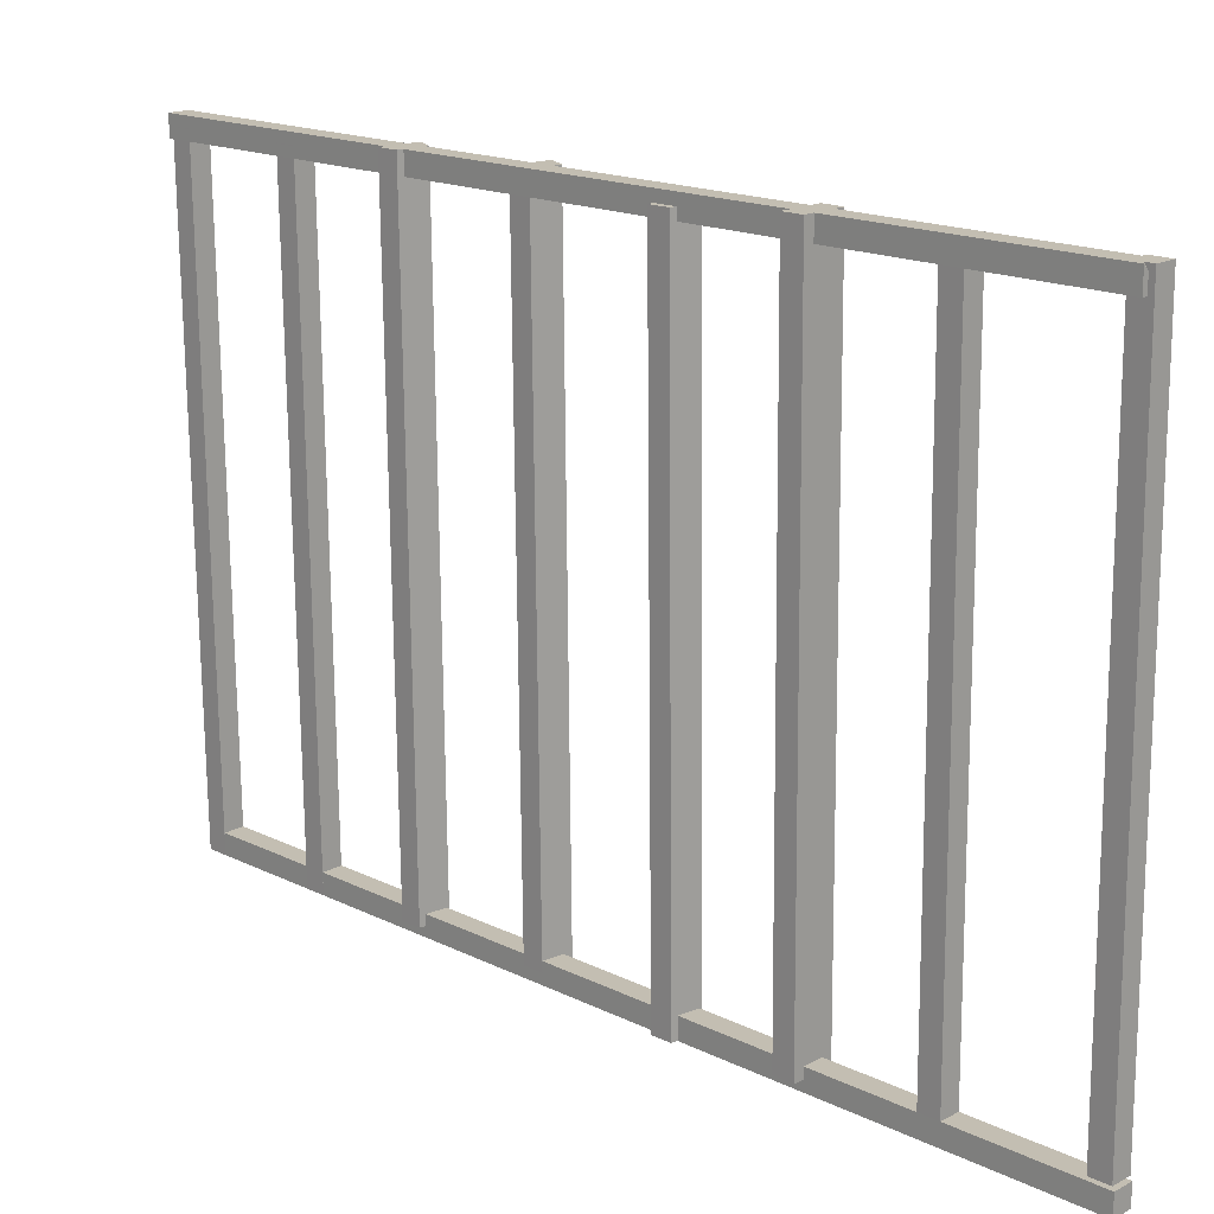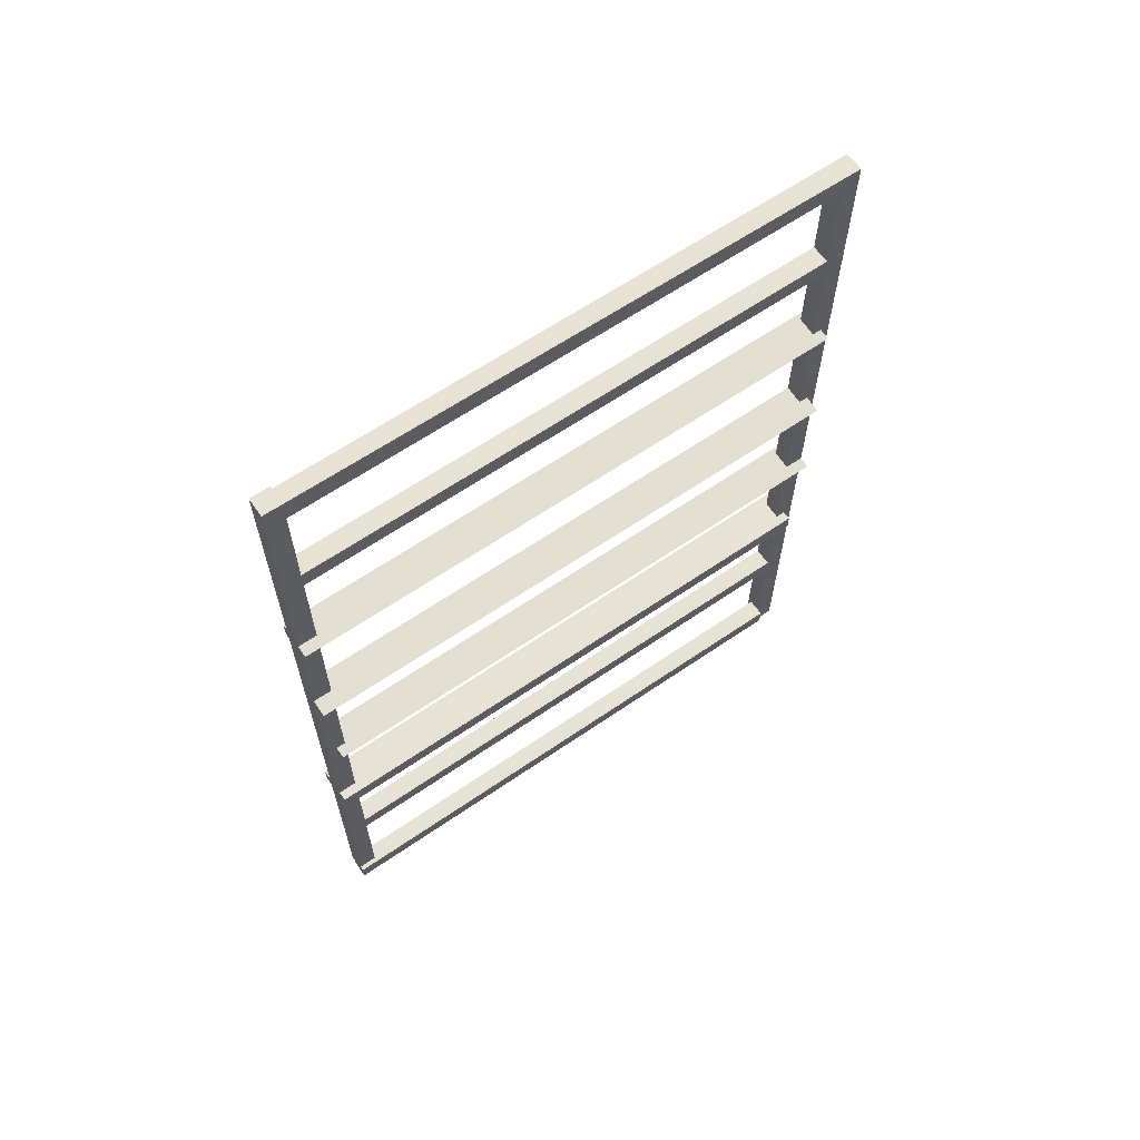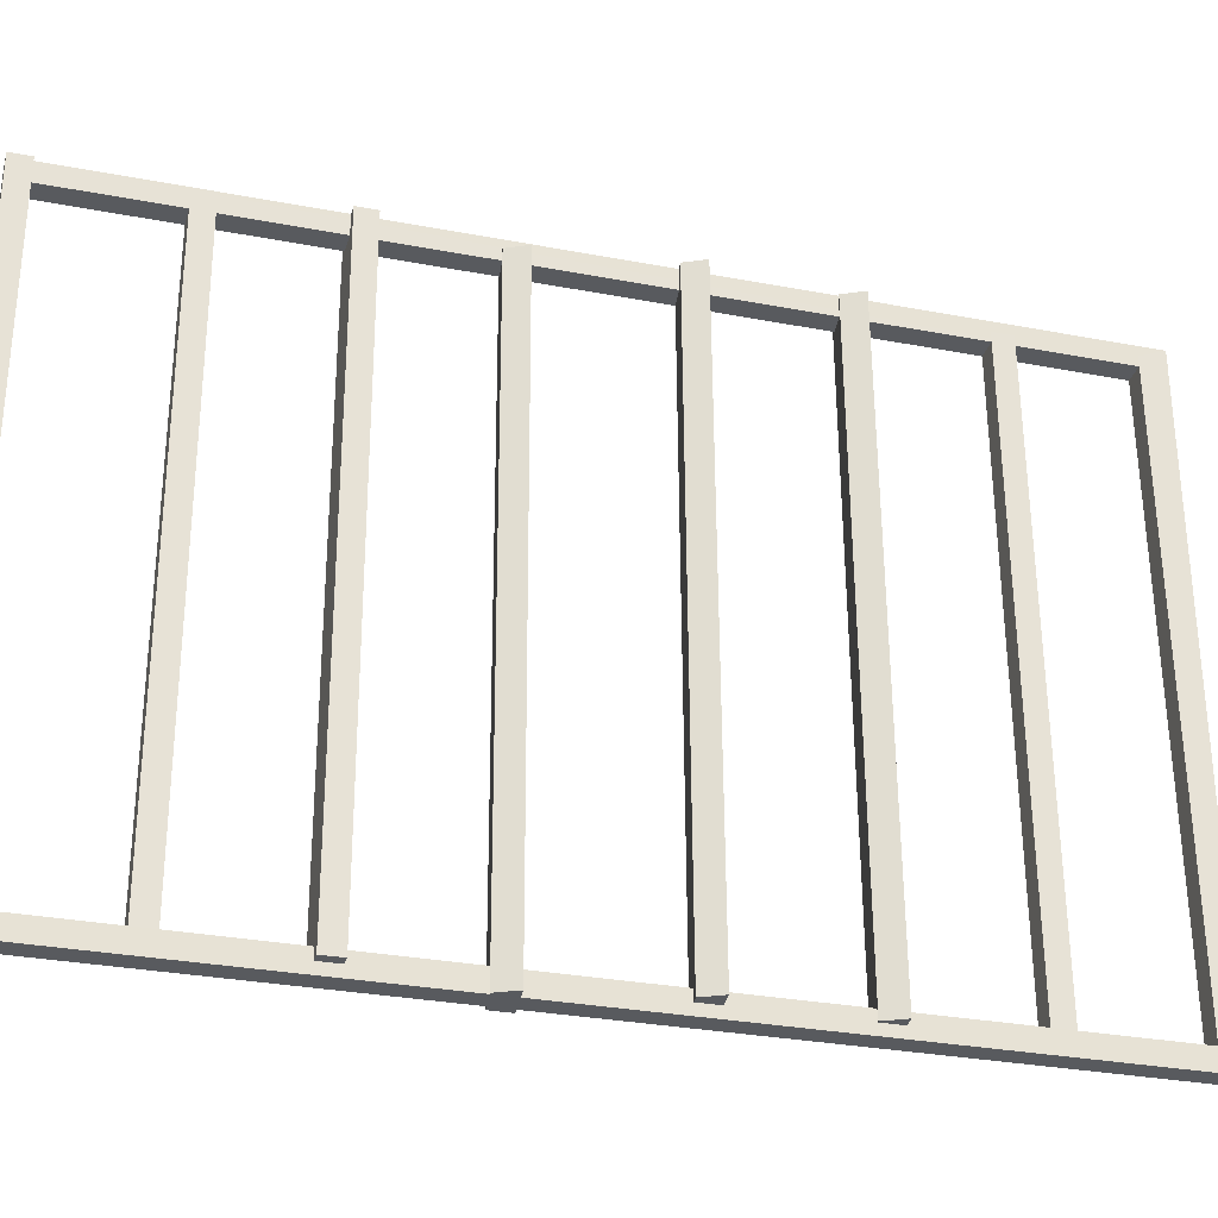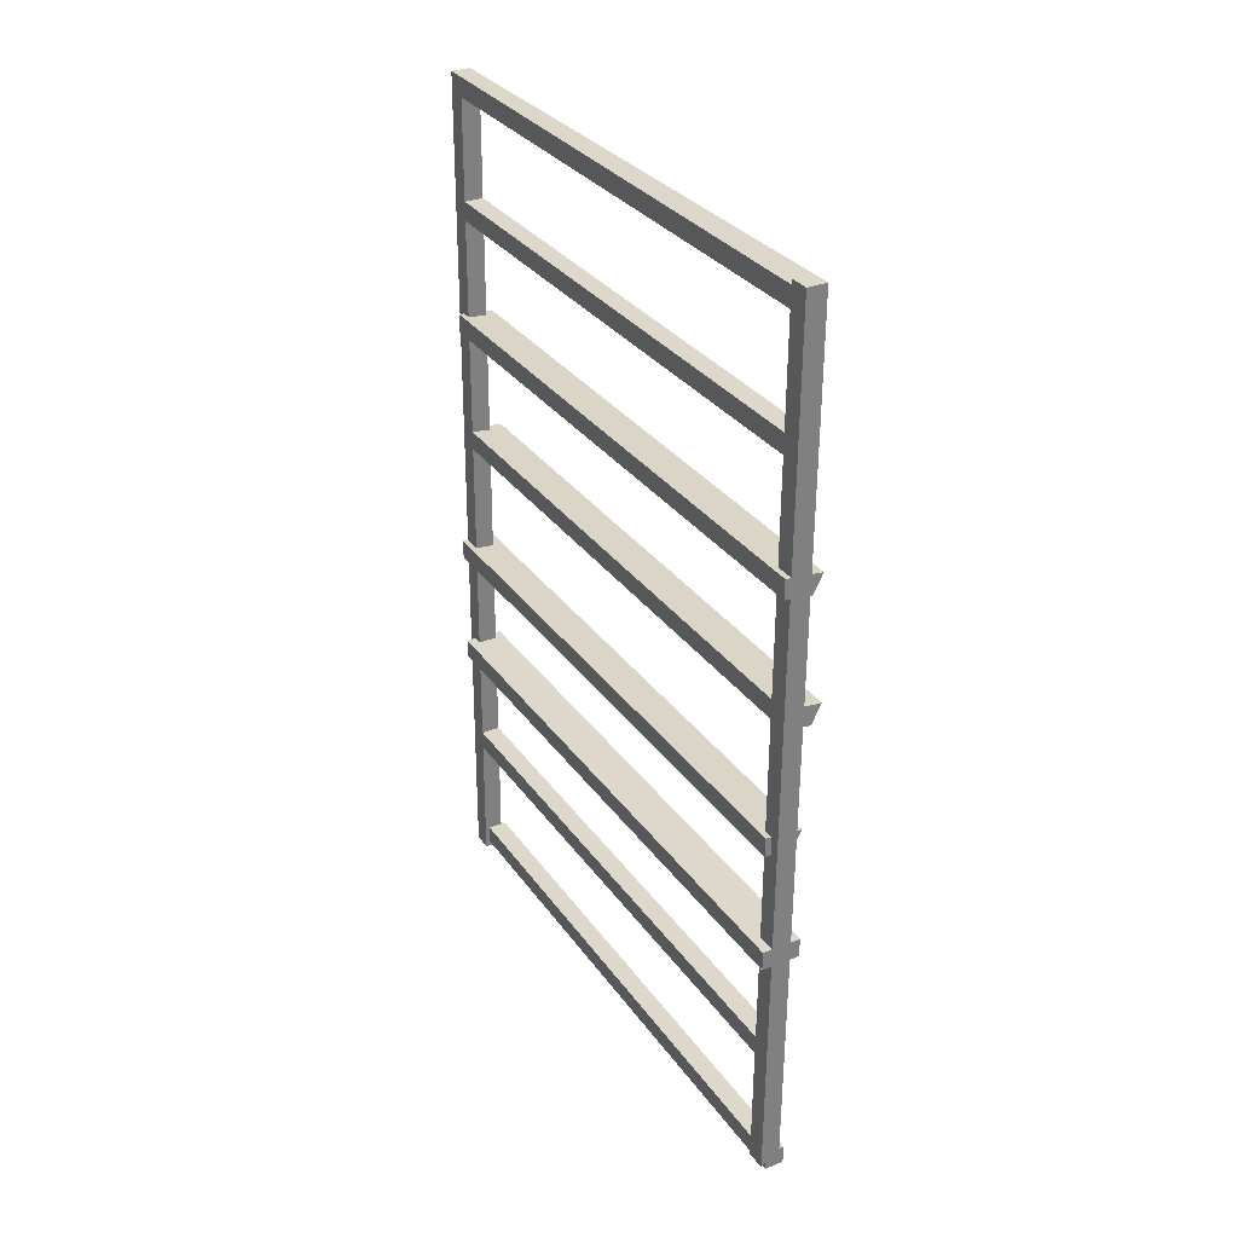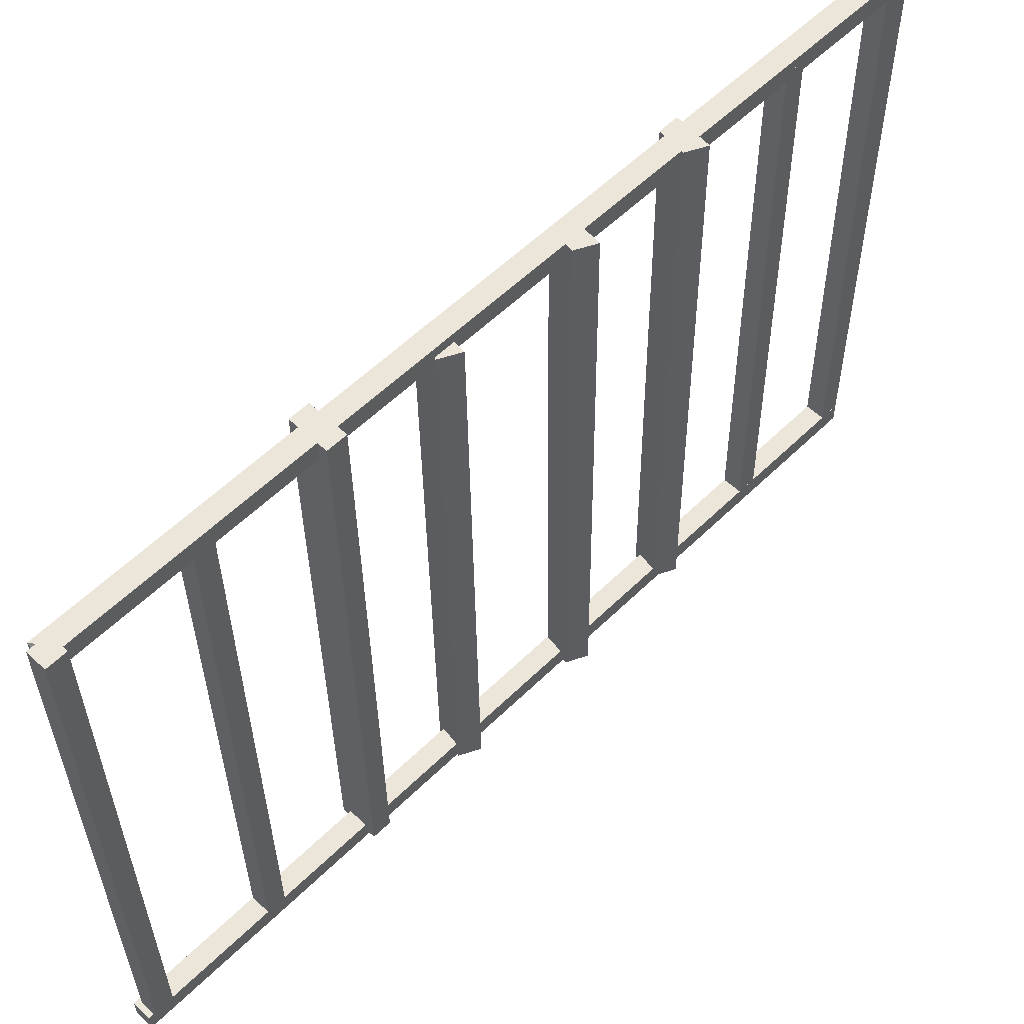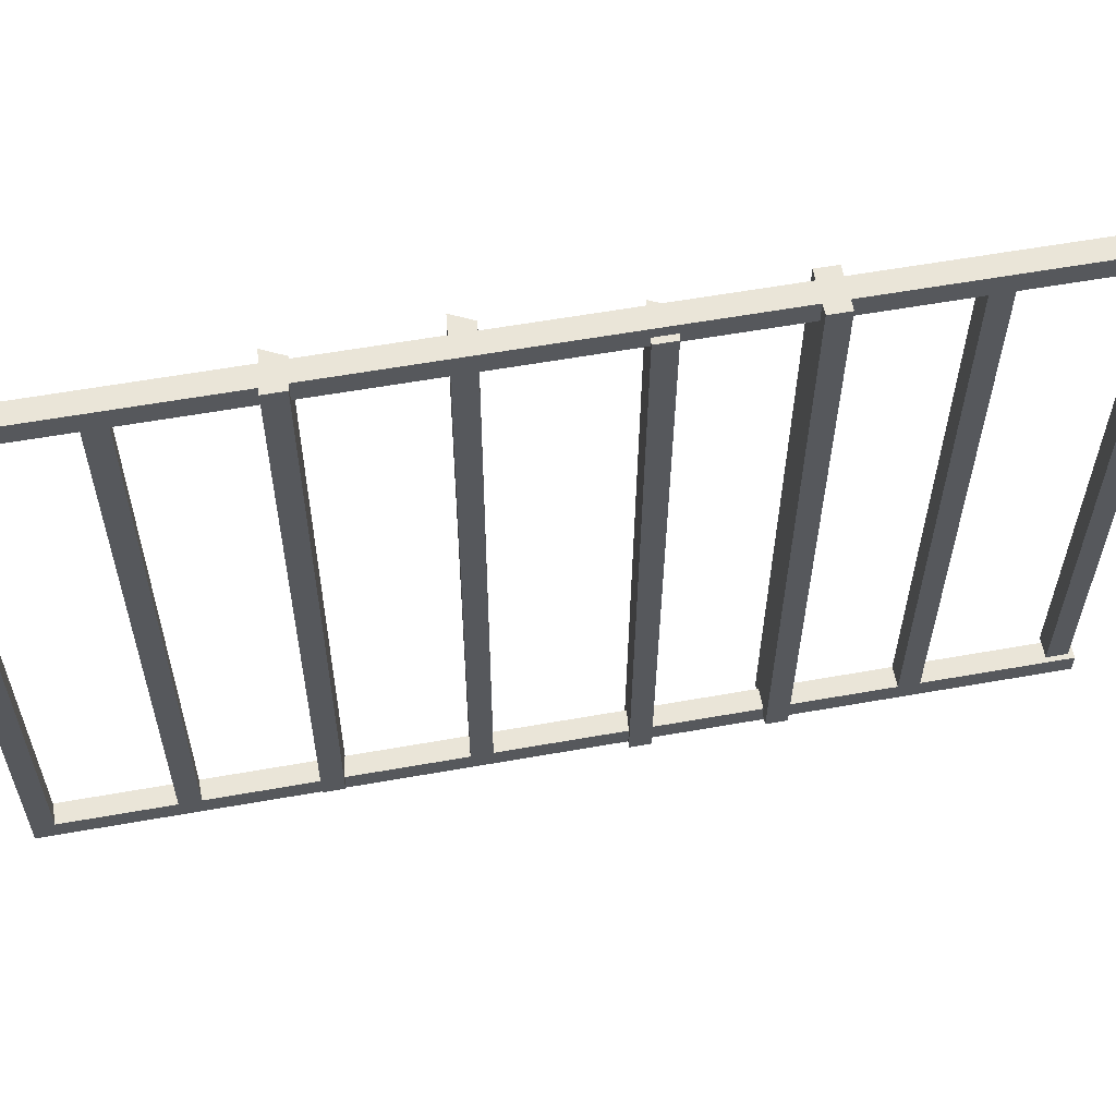
<metadata>
{"format":"obj","ext":"obj","renderer":"f3d","projection":"perspective","resolution":1024,"background":"white","views":[{"elev":17.1,"azim":133.9,"up":"+Y"},{"elev":63.3,"azim":-125.5,"up":"+Z"},{"elev":-30.3,"azim":-105.8,"up":"+Y"},{"elev":31.4,"azim":150.0,"up":"+Z"},{"elev":56.6,"azim":-135.8,"up":"+Y"},{"elev":58.6,"azim":79.3,"up":"+Y"}]}
</metadata>
<code>
v -2.662 -0.2857 -2.335
v -2.7 -0.2854 -2.336
v -2.692 0.293 -2.336
v -2.654 0.2927 -2.336
v -2.692 0.293 -2.317
v -2.7 -0.2854 -2.316
v -2.662 -0.2857 -2.316
v -2.654 0.2927 -2.317
v -2.692 0.293 -2.336
v -2.692 0.293 -2.317
v -2.654 0.2927 -2.317
v -2.654 0.2927 -2.336
v -2.662 -0.2857 -2.316
v -2.7 -0.2854 -2.316
v -2.7 -0.2854 -2.336
v -2.662 -0.2857 -2.335
v -2.654 0.2927 -2.317
v -2.662 -0.2857 -2.316
v -2.662 -0.2857 -2.335
v -2.654 0.2927 -2.336
v -2.7 -0.2854 -2.336
v -2.7 -0.2854 -2.316
v -2.692 0.293 -2.317
v -2.692 0.293 -2.336
v -2.682 0.2928 -2.561
v -2.686 0.2933 -1.707
v -2.667 0.2931 -1.707
v -2.686 0.2742 -1.707
v -2.682 0.2737 -2.574
v -2.663 0.2736 -2.574
v -2.667 0.2741 -1.707
v -2.686 0.2933 -1.707
v -2.686 0.2742 -1.707
v -2.667 0.2741 -1.707
v -2.667 0.2931 -1.707
v -2.682 0.2737 -2.574
v -2.682 0.2928 -2.561
v -2.663 0.2926 -2.574
v -2.667 0.2741 -1.707
v -2.663 0.2736 -2.574
v -2.663 0.2926 -2.574
v -2.667 0.2931 -1.707
v -2.682 0.2928 -2.561
v -2.686 0.2742 -1.707
v -2.686 0.2933 -1.707
v -2.663 0.2926 -2.574
v -2.663 0.2736 -2.574
v -2.682 0.2737 -2.574
v -2.667 0.2931 -1.707
v -2.663 0.2926 -2.574
v -2.682 0.2928 -2.561
v -2.682 0.2928 -2.561
v -2.682 0.2737 -2.574
v -2.686 0.2742 -1.707
v -2.667 -0.2855 -1.966
v -2.694 -0.2853 -1.97
v -2.686 0.2932 -1.97
v -2.66 0.2929 -1.966
v -2.696 0.2932 -1.951
v -2.704 -0.2852 -1.951
v -2.667 -0.2855 -1.947
v -2.66 0.293 -1.947
v -2.686 0.2932 -1.97
v -2.696 0.2932 -1.951
v -2.66 0.293 -1.947
v -2.66 0.2929 -1.966
v -2.667 -0.2855 -1.947
v -2.704 -0.2852 -1.951
v -2.694 -0.2853 -1.97
v -2.667 -0.2855 -1.966
v -2.66 0.293 -1.947
v -2.667 -0.2855 -1.947
v -2.667 -0.2855 -1.966
v -2.66 0.2929 -1.966
v -2.694 -0.2853 -1.97
v -2.704 -0.2852 -1.951
v -2.696 0.2932 -1.951
v -2.686 0.2932 -1.97
v -2.672 -0.2855 -2.09
v -2.699 -0.2853 -2.094
v -2.691 0.2931 -2.094
v -2.665 0.2929 -2.09
v -2.701 0.2932 -2.075
v -2.709 -0.2852 -2.075
v -2.673 -0.2855 -2.071
v -2.665 0.2929 -2.071
v -2.691 0.2931 -2.094
v -2.701 0.2932 -2.075
v -2.665 0.2929 -2.071
v -2.665 0.2929 -2.09
v -2.673 -0.2855 -2.071
v -2.709 -0.2852 -2.075
v -2.699 -0.2853 -2.094
v -2.672 -0.2855 -2.09
v -2.665 0.2929 -2.071
v -2.673 -0.2855 -2.071
v -2.672 -0.2855 -2.09
v -2.665 0.2929 -2.09
v -2.699 -0.2853 -2.094
v -2.709 -0.2852 -2.075
v -2.701 0.2932 -2.075
v -2.691 0.2931 -2.094
v -2.666 -0.2952 -2.221
v -2.693 -0.295 -2.225
v -2.685 0.2835 -2.226
v -2.659 0.2833 -2.222
v -2.695 0.2836 -2.207
v -2.702 -0.2949 -2.206
v -2.666 -0.2952 -2.202
v -2.659 0.2833 -2.203
v -2.685 0.2835 -2.226
v -2.695 0.2836 -2.207
v -2.659 0.2833 -2.203
v -2.659 0.2833 -2.222
v -2.666 -0.2952 -2.202
v -2.702 -0.2949 -2.206
v -2.693 -0.295 -2.225
v -2.666 -0.2952 -2.221
v -2.659 0.2833 -2.203
v -2.666 -0.2952 -2.202
v -2.666 -0.2952 -2.221
v -2.659 0.2833 -2.222
v -2.693 -0.295 -2.225
v -2.702 -0.2949 -2.206
v -2.695 0.2836 -2.207
v -2.685 0.2835 -2.226
v -2.671 -0.2762 -2.45
v -2.69 -0.2761 -2.45
v -2.682 0.2928 -2.45
v -2.663 0.2927 -2.45
v -2.682 0.2929 -2.431
v -2.69 -0.276 -2.431
v -2.671 -0.2762 -2.431
v -2.663 0.2927 -2.431
v -2.682 0.2928 -2.45
v -2.682 0.2929 -2.431
v -2.663 0.2927 -2.431
v -2.663 0.2927 -2.45
v -2.671 -0.2762 -2.431
v -2.69 -0.276 -2.431
v -2.69 -0.2761 -2.45
v -2.671 -0.2762 -2.45
v -2.663 0.2927 -2.431
v -2.671 -0.2762 -2.431
v -2.671 -0.2762 -2.45
v -2.663 0.2927 -2.45
v -2.69 -0.2761 -2.45
v -2.69 -0.276 -2.431
v -2.682 0.2929 -2.431
v -2.682 0.2928 -2.45
v -2.675 -0.2762 -2.578
v -2.694 -0.2761 -2.578
v -2.686 0.2928 -2.579
v -2.667 0.2927 -2.579
v -2.687 0.2928 -2.56
v -2.694 -0.2761 -2.559
v -2.675 -0.2762 -2.559
v -2.668 0.2927 -2.56
v -2.686 0.2928 -2.579
v -2.687 0.2928 -2.56
v -2.668 0.2927 -2.56
v -2.667 0.2927 -2.579
v -2.675 -0.2762 -2.559
v -2.694 -0.2761 -2.559
v -2.694 -0.2761 -2.578
v -2.675 -0.2762 -2.578
v -2.668 0.2927 -2.56
v -2.675 -0.2762 -2.559
v -2.675 -0.2762 -2.578
v -2.667 0.2927 -2.579
v -2.694 -0.2761 -2.578
v -2.694 -0.2761 -2.559
v -2.687 0.2928 -2.56
v -2.686 0.2928 -2.579
v -2.674 -0.2949 -1.85
v -2.693 -0.2947 -1.85
v -2.685 0.2837 -1.85
v -2.666 0.2835 -1.85
v -2.685 0.2837 -1.831
v -2.693 -0.2947 -1.831
v -2.674 -0.2949 -1.83
v -2.666 0.2835 -1.831
v -2.685 0.2837 -1.85
v -2.685 0.2837 -1.831
v -2.666 0.2835 -1.831
v -2.666 0.2835 -1.85
v -2.674 -0.2949 -1.83
v -2.693 -0.2947 -1.831
v -2.693 -0.2947 -1.85
v -2.674 -0.2949 -1.85
v -2.666 0.2835 -1.831
v -2.674 -0.2949 -1.83
v -2.674 -0.2949 -1.85
v -2.666 0.2835 -1.85
v -2.693 -0.2947 -1.85
v -2.693 -0.2947 -1.831
v -2.685 0.2837 -1.831
v -2.685 0.2837 -1.85
v -2.674 -0.2948 -1.73
v -2.693 -0.2947 -1.731
v -2.686 0.2838 -1.731
v -2.666 0.2836 -1.731
v -2.686 0.2933 -1.707
v -2.693 -0.2947 -1.711
v -2.674 -0.2948 -1.711
v -2.686 0.2838 -1.731
v -2.686 0.2933 -1.707
v -2.666 0.2836 -1.731
v -2.674 -0.2948 -1.711
v -2.693 -0.2947 -1.711
v -2.693 -0.2947 -1.731
v -2.674 -0.2948 -1.73
v -2.667 0.2836 -1.712
v -2.674 -0.2948 -1.711
v -2.674 -0.2948 -1.73
v -2.666 0.2836 -1.731
v -2.693 -0.2947 -1.731
v -2.693 -0.2947 -1.711
v -2.686 0.2933 -1.707
v -2.674 -0.2948 -1.711
v -2.667 0.2836 -1.712
v -2.686 0.2933 -1.707
v -2.686 0.2933 -1.707
v -2.667 0.2836 -1.712
v -2.666 0.2836 -1.731
v -2.686 0.2933 -1.707
v -2.686 0.2838 -1.731
v -2.693 -0.2947 -1.731
v -2.67 -0.2763 -2.583
v -2.689 -0.2761 -2.583
v -2.693 -0.2756 -1.716
v -2.674 -0.2758 -1.716
v -2.693 -0.2947 -1.716
v -2.689 -0.2952 -2.583
v -2.67 -0.2953 -2.583
v -2.674 -0.2948 -1.716
v -2.693 -0.2756 -1.716
v -2.693 -0.2947 -1.716
v -2.674 -0.2948 -1.716
v -2.674 -0.2758 -1.716
v -2.67 -0.2953 -2.583
v -2.689 -0.2952 -2.583
v -2.689 -0.2761 -2.583
v -2.67 -0.2763 -2.583
v -2.674 -0.2948 -1.716
v -2.67 -0.2953 -2.583
v -2.67 -0.2763 -2.583
v -2.674 -0.2758 -1.716
v -2.689 -0.2761 -2.583
v -2.689 -0.2952 -2.583
v -2.693 -0.2947 -1.716
v -2.693 -0.2756 -1.716
f 1 2 3
f 1 3 4
f 5 6 7
f 5 7 8
f 9 10 11
f 9 11 12
f 13 14 15
f 13 15 16
f 17 18 19
f 17 19 20
f 21 22 23
f 21 23 24
f 25 26 27
f 28 29 30
f 28 30 31
f 32 33 34
f 32 34 35
f 36 37 38
f 39 40 41
f 39 41 42
f 43 44 45
f 46 47 48
f 49 50 51
f 52 53 54
f 55 56 57
f 55 57 58
f 59 60 61
f 59 61 62
f 63 64 65
f 63 65 66
f 67 68 69
f 67 69 70
f 71 72 73
f 71 73 74
f 75 76 77
f 75 77 78
f 79 80 81
f 79 81 82
f 83 84 85
f 83 85 86
f 87 88 89
f 87 89 90
f 91 92 93
f 91 93 94
f 95 96 97
f 95 97 98
f 99 100 101
f 99 101 102
f 103 104 105
f 103 105 106
f 107 108 109
f 107 109 110
f 111 112 113
f 111 113 114
f 115 116 117
f 115 117 118
f 119 120 121
f 119 121 122
f 123 124 125
f 123 125 126
f 127 128 129
f 127 129 130
f 131 132 133
f 131 133 134
f 135 136 137
f 135 137 138
f 139 140 141
f 139 141 142
f 143 144 145
f 143 145 146
f 147 148 149
f 147 149 150
f 151 152 153
f 151 153 154
f 155 156 157
f 155 157 158
f 159 160 161
f 159 161 162
f 163 164 165
f 163 165 166
f 167 168 169
f 167 169 170
f 171 172 173
f 171 173 174
f 175 176 177
f 175 177 178
f 179 180 181
f 179 181 182
f 183 184 185
f 183 185 186
f 187 188 189
f 187 189 190
f 191 192 193
f 191 193 194
f 195 196 197
f 195 197 198
f 199 200 201
f 199 201 202
f 203 204 205
f 206 207 208
f 209 210 211
f 209 211 212
f 213 214 215
f 213 215 216
f 217 218 219
f 220 221 222
f 223 224 225
f 226 227 228
f 229 230 231
f 229 231 232
f 233 234 235
f 233 235 236
f 237 238 239
f 237 239 240
f 241 242 243
f 241 243 244
f 245 246 247
f 245 247 248
f 249 250 251
f 249 251 252

</code>
